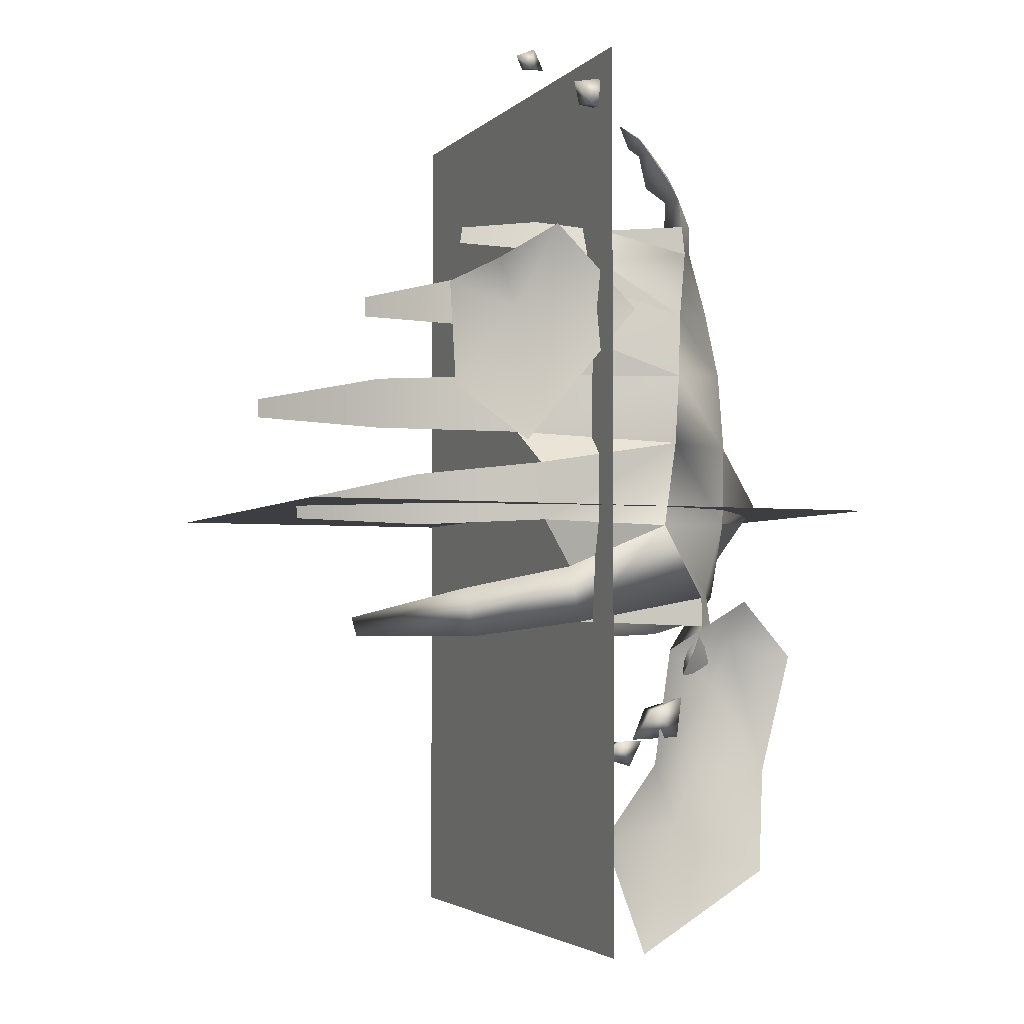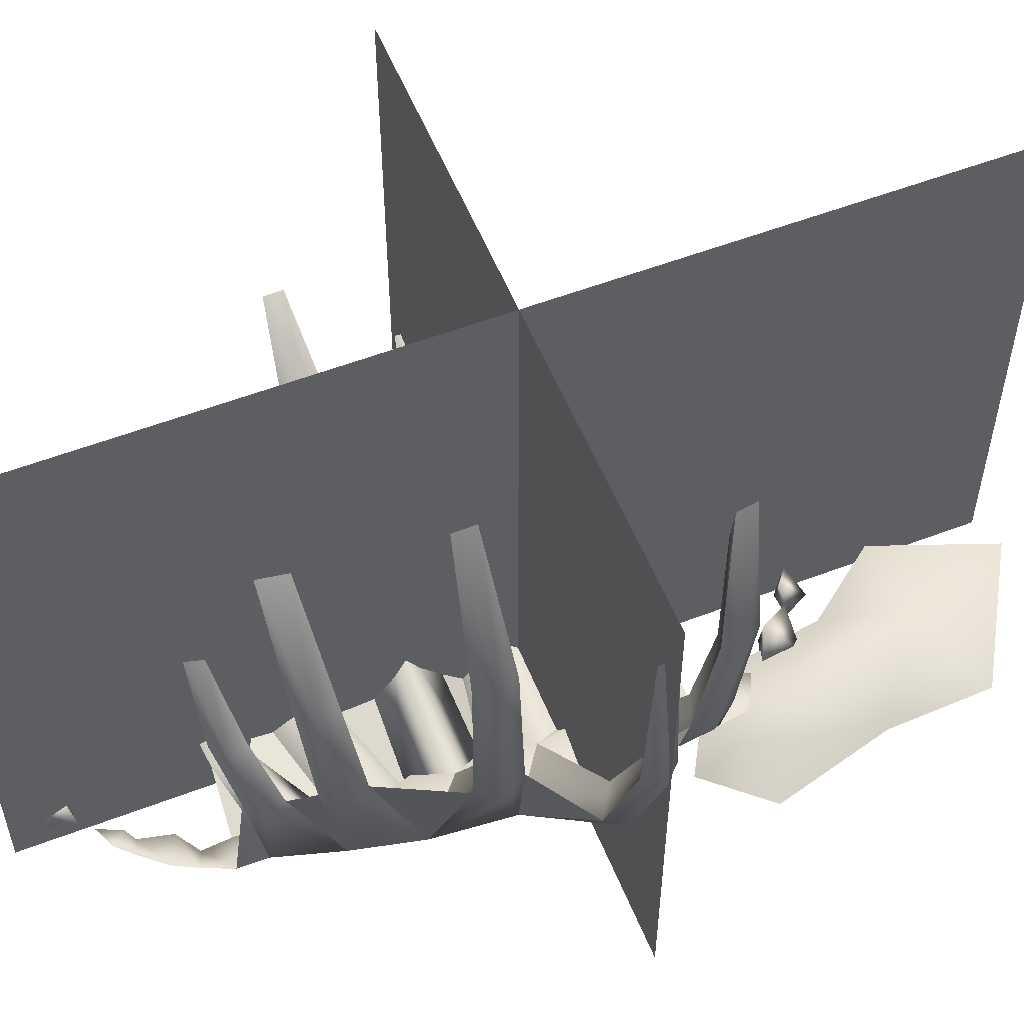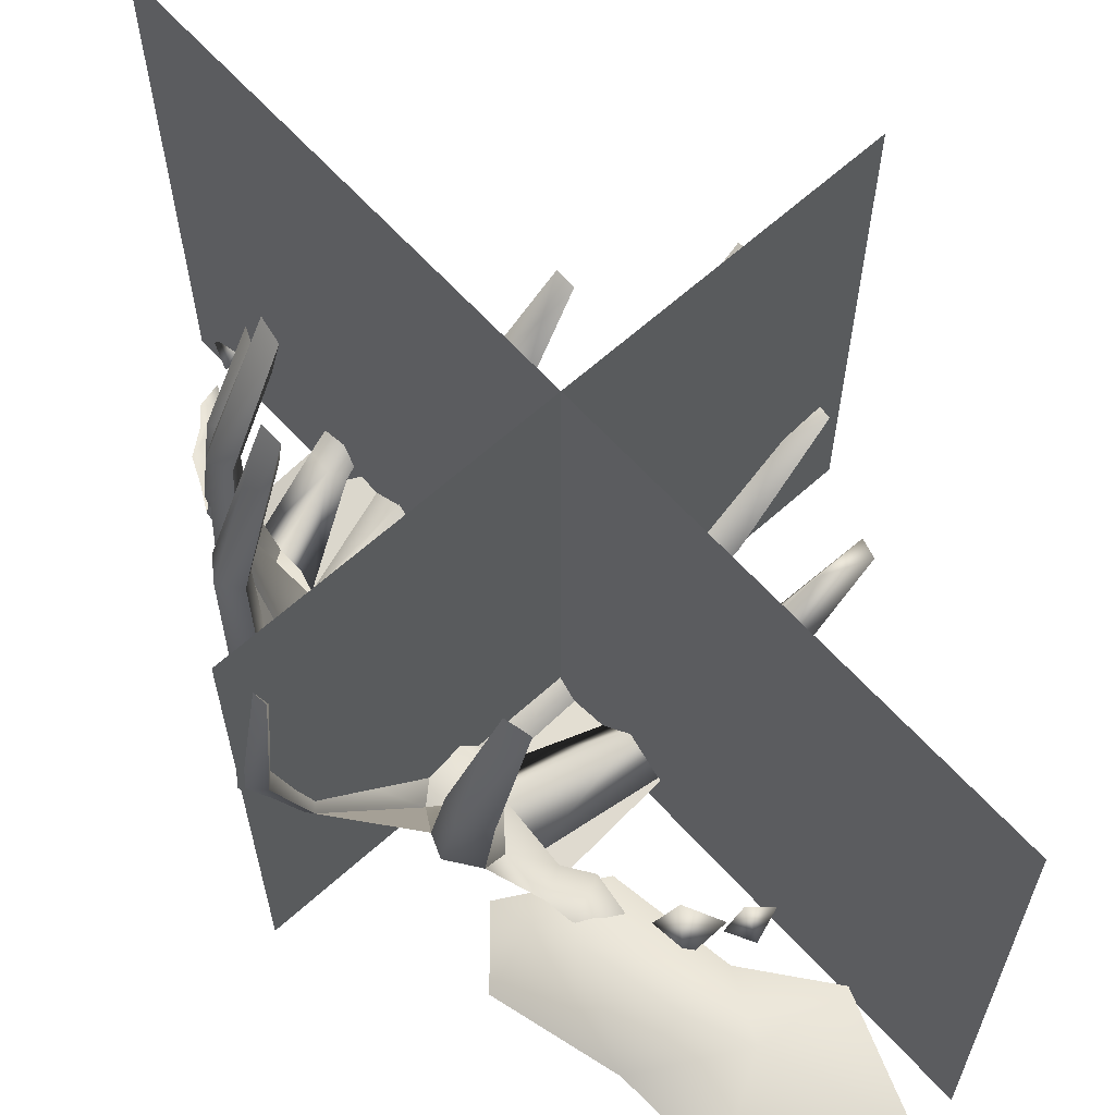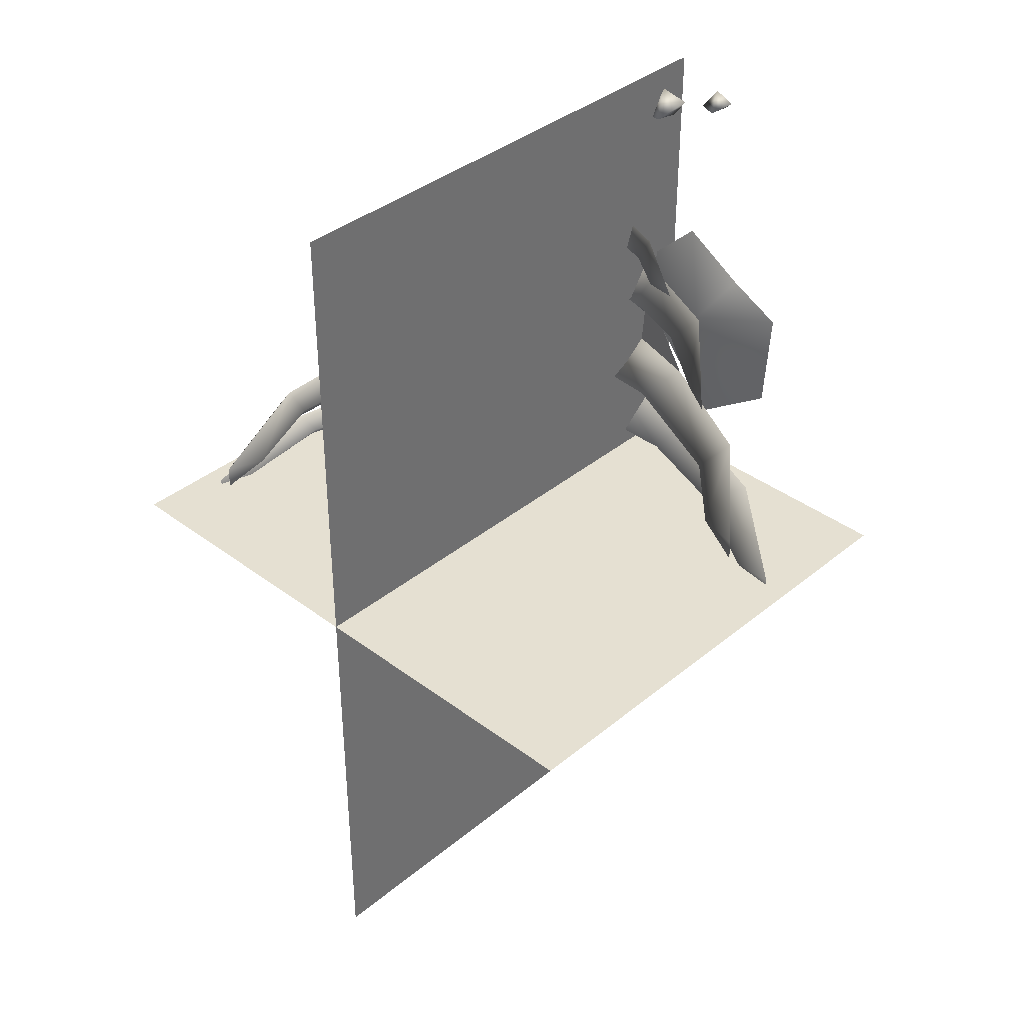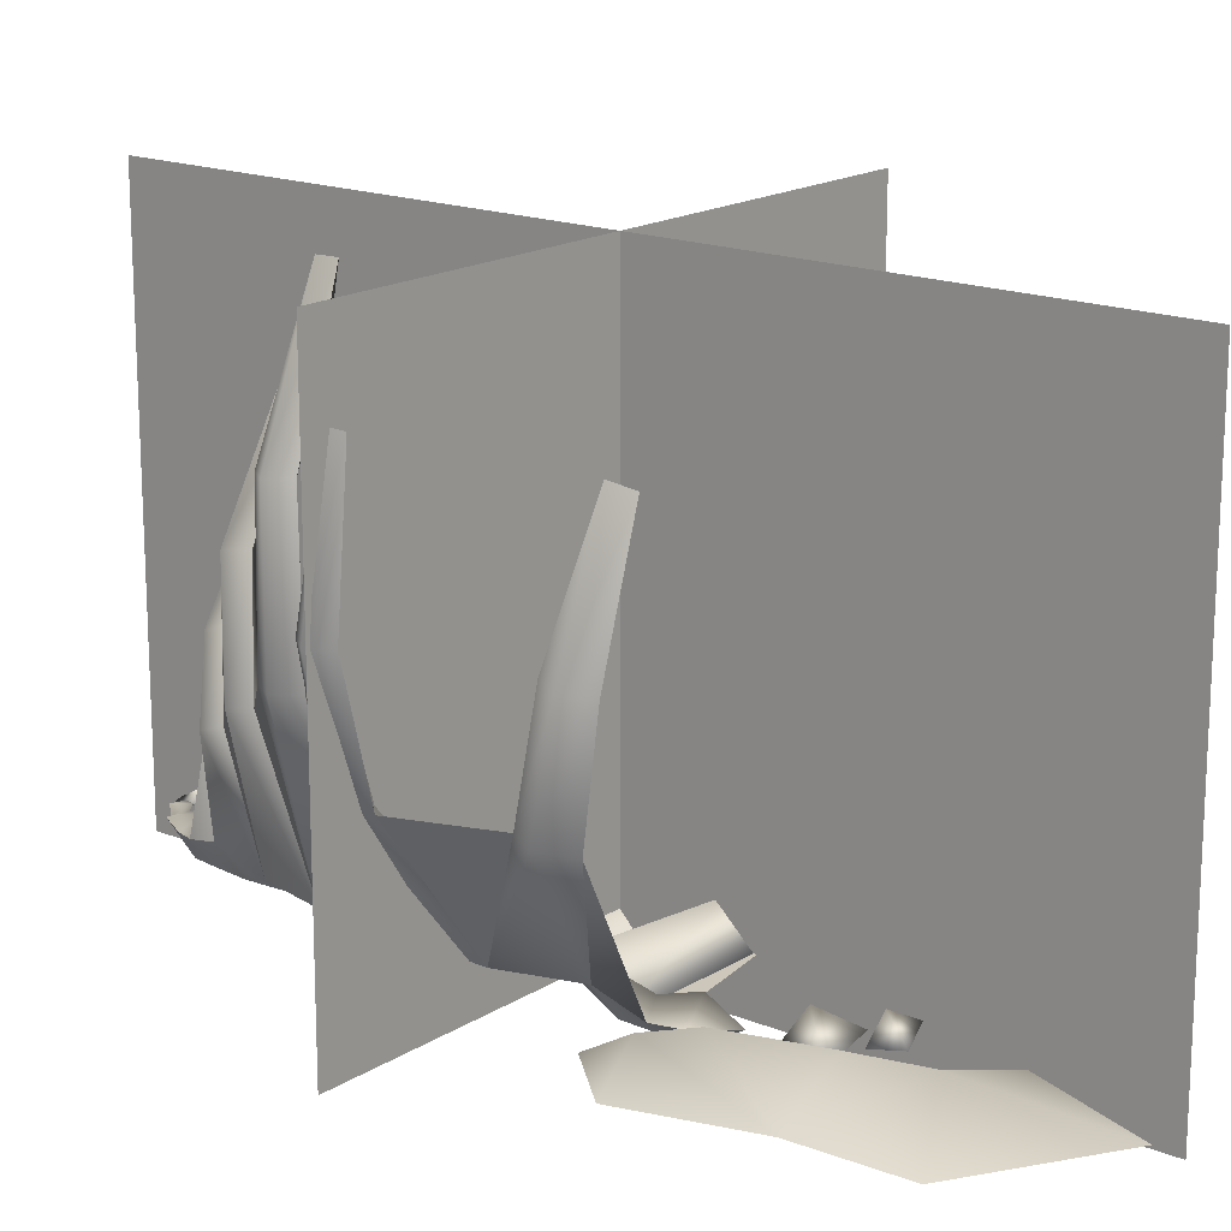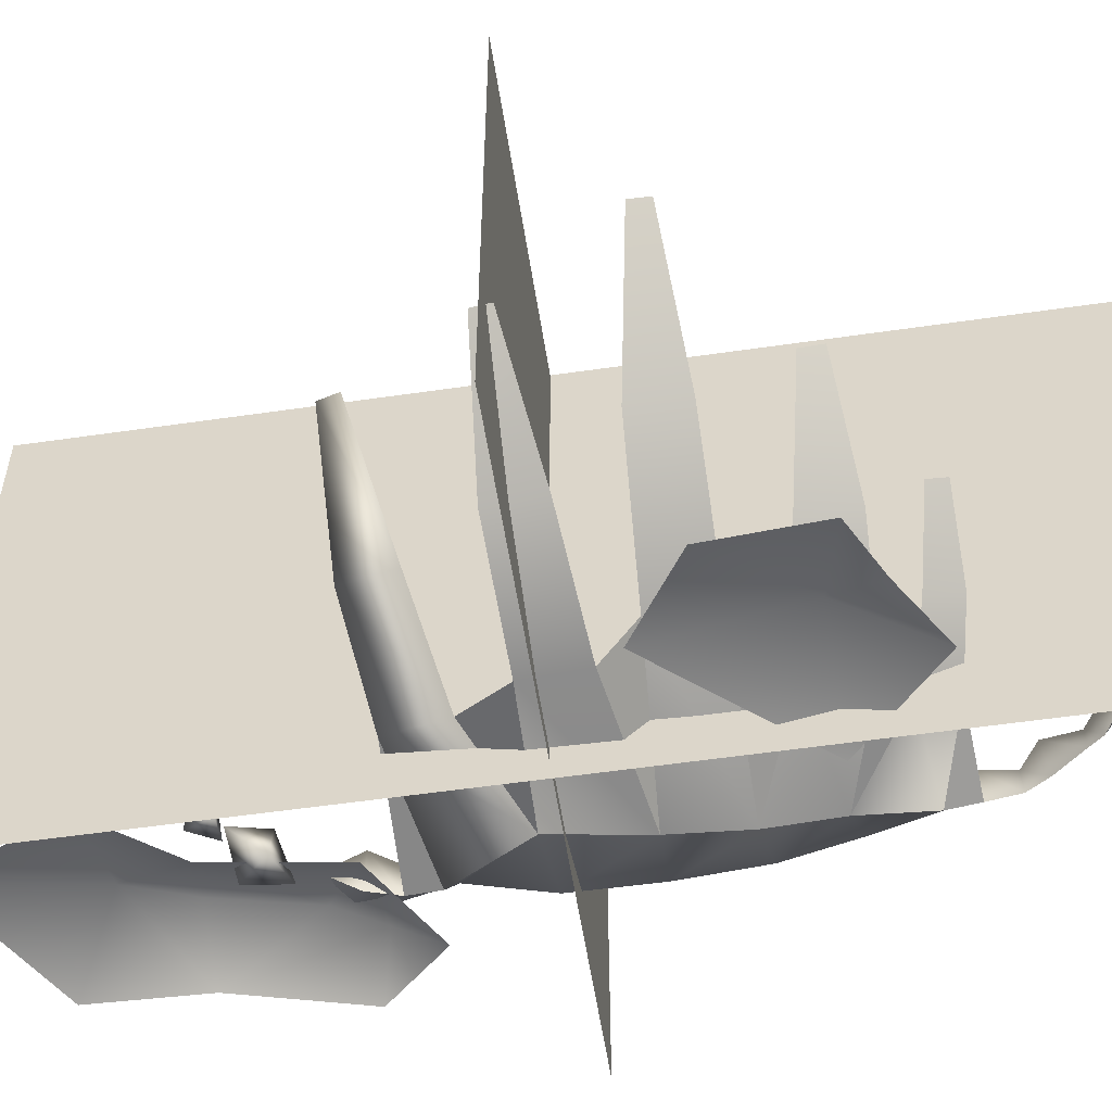
<metadata>
{"format":"obj","ext":"obj","renderer":"f3d","projection":"perspective","resolution":1024,"background":"white","views":[{"elev":-3.3,"azim":-22.2,"up":"+Z"},{"elev":55.7,"azim":68.1,"up":"+Y"},{"elev":64.0,"azim":137.8,"up":"+Y"},{"elev":37.8,"azim":-136.2,"up":"+Z"},{"elev":17.2,"azim":129.0,"up":"+Y"},{"elev":-55.5,"azim":-81.3,"up":"+Y"}]}
</metadata>
<code>
g default
v 50.29 10.55 -3.538
v 44.77 10.65 -22.93
v 37.15 12.76 -13.77
v 60.62 42.88 -18.81
v 56.92 39.9 -31.07
v 52.94 42.35 -21.91
v 60.39 71.9 -24.36
v 57.16 69.3 -35.07
v 53.95 65.97 -26.88
v 49.98 105.2 -30.26
v 48.15 103.7 -36.31
v 47.58 93.19 -30.73
v 83.32 115.8 1.999
v 82.78 115.4 -2.948
v 80.14 105.1 0.8379
v 51.35 11.57 17.97
v 76.08 46.46 -1.091
v 77.17 47.28 9.259
v 37.36 14.87 7.791
v 70.25 49.96 4.703
v 85.93 78.76 -2.752
v 86.88 79.48 6.005
v 81.33 77.75 2.638
v 52.24 135.5 32.68
v 52.23 135.7 26.99
v 51.63 123.5 29.79
v 49.08 10.59 39.05
v 67.41 60.58 23.14
v 67.44 60.28 34.79
v 38.43 16.32 28.36
v 61.71 61.57 28.83
v 66.88 99.6 24.33
v 66.91 99.33 34.41
v 62.26 97.74 29.28
v 27.61 103.5 66.33
v 29.2 104.1 58.89
v 31.17 94.02 59.9
v 45.02 10.67 57.09
v 50.99 47.64 52.52
v 48.27 46.44 63.24
v 36.66 12.88 48.57
v 45.58 45.68 54.61
v 46.56 76.55 56.1
v 44.18 75.49 65.48
v 42.79 74.76 58.39
v 21.75 72.56 82.43
v 23.81 73.96 78.07
v 23.78 65.58 76.86
v 41.33 13.14 74.29
v 42.73 38.28 69.17
v 38.55 35.44 78.01
v 34.23 12.21 63.68
v 37.36 35.78 70.66
v 35.71 55.79 74.34
v 32.06 53.31 82.06
v 32.23 50.26 74.73
v -50.38 43.92 -30.41
v -48.66 44.48 -35.64
v -37.16 43.28 -30.27
v 27.76 2.025 -4.666
v 39.34 2.689 -24.92
v 3.937 7.109 -31.61
v 0.4486 5.979 -16.36
v 5.712 15.12 -22.55
v -22.4 20.46 -35.63
v -25.45 19.47 -22.3
v -15.89 25.07 -26.75
v -68.85 37.4 1.983
v -68.21 37.6 -2.932
v -56.94 35.79 0.8378
v 30.78 1.244 18.42
v -8.221 3.049 -3.73
v -9.523 2.637 11.9
v -4.538 11.91 4.703
v -40.24 13.78 -5.204
v -41.37 13.42 8.456
v -30.95 19.65 2.638
v -72.97 62.1 32.61
v -73.09 62.2 27.38
v -59.44 56.24 29.79
v 31.28 0.02805 37.25
v -12.69 12.41 20.97
v -12.45 12.22 36.66
v -4.648 20.01 28.83
v -47.23 30.81 22.51
v -47.03 30.64 36.22
v -41.13 36.95 29.28
v -46.36 45 61.35
v -46.52 44.48 55.72
v -37.64 39.42 56.51
v 33.48 3.497 54.77
v 1.796 7.147 48.48
v 1.655 8.196 63.91
v 5.216 13.36 54.47
v -24.93 19.88 51.16
v -25.06 20.8 64.65
v -16.88 23.02 56.05
v -21.32 32.63 81.13
v -22.44 31.34 76.4
v -14.07 30.05 76.15
v 35.33 4.056 72.45
v 10.65 7.629 69.12
v 12.92 10.23 78.69
v 13.75 12.28 71.57
v -6.046 16.96 73.19
v -4.062 19.24 81.55
v -0.1433 19.36 74.64
v 49.06 76.02 61.89
v 53.48 47.04 57.64
v 70.69 99.46 29.36
v 71.22 60.43 28.81
v 44.41 36.86 74.02
v 37.65 54.55 78.63
v 90.2 79.12 1.626
v 80.42 46.87 4.084
v 62.56 41.39 -23.98
v 62.57 70.6 -29.81
v 44.6 6.776 -35.27
v 40.46 11.67 81.96
v 39.64 2.689 -32.84
v 36.3 15.63 -2.584
v 35.17 17.81 18.14
v 35.48 17.02 38.21
v 34.8 14.44 55.73
v 34.44 4.056 80.2
v 37.54 8.883 -32
v 35.86 1.025 -40.19
v 43.67 7.319 -43.59
v 33.21 10 -39.29
v 33.55 5.338 -48.64
v 22.46 -0.9577 -56.02
v 30.68 1.072 -63.57
v 31.97 0.7177 -52.51
v 24.6 9.219 -55.92
v 18.76 4.632 -64.29
v 32.4 11.32 79.75
v 36.57 10.22 89.09
v 33.35 4.06 88.11
v 31.66 8.862 87.71
v 33.73 11.05 95.48
v 29.76 3.717 93.43
v 26.51 10.92 91.96
v 26.92 8.106 101.4
v 24.32 4.166 100.6
v 22.96 8.039 100.3
v 23.13 8.587 105.7
v 21.05 3.229 103.8
v 19.9 8.495 102.2
v 16.28 6.77 108.2
v 4.871 -0.05233 111.9
v 8.302 1.509 119.8
v -0.06455 1.236 117.9
v 4.257 7.776 113.4
v 11.81 4.247 111.3
v -13.07 0.9264 120.2
v -11.86 1.982 125.9
v -17.15 1.797 123.5
v -13.68 6.216 121.1
v -8.392 3.831 120.7
v 57.56 1.196 -73.31
v 23.75 0.8526 -71.04
v 46.42 10.55 -49.36
v 52.07 1.024 -25.91
v 28.64 1.02 -39.42
v 56.35 0.961 -101.5
v 8.492 0.9316 -91.11
v 34.03 9.725 -89.49
v 12.85 0.2599 -64.48
v 16.34 1.66 -71.35
v 19.84 1.415 -64.51
v 14.26 7.278 -64.94
v 8.463 4.115 -68.93
v 18.26 1.106 55.59
v -14.25 0.8384 17.7
v -14.57 8.501 55.22
v -5.166 0.9796 77.87
v -36.89 0.7842 59.79
v -35.19 0.8107 32.1
v -22.3 0.8916 67.28
v 20.34 0.8536 -122.7
v 41.28 11.41 -74.04
v 51.19 7.816 -37.76
v 66.07 1.014 -41.46
g Gen_mo_charognemammal
f 10 11 12
f 116 2 5
f 2 116 1
f 2 3 6
f 6 5 2
f 6 1 4
f 1 6 3
f 116 5 8
f 116 117 4
f 5 6 9
f 9 8 5
f 9 4 7
f 4 9 6
f 117 8 11
f 117 10 7
f 8 9 12
f 12 11 8
f 12 7 10
f 7 12 9
f 13 14 15
f 115 1 17
f 1 115 16
f 1 19 20
f 20 17 1
f 20 16 18
f 16 20 19
f 115 17 21
f 115 114 18
f 17 20 23
f 23 21 17
f 23 18 22
f 18 23 20
f 114 21 14
f 114 13 22
f 21 23 15
f 15 14 21
f 15 22 13
f 22 15 23
f 24 25 26
f 111 16 28
f 16 111 27
f 16 30 31
f 31 28 16
f 31 27 29
f 27 31 30
f 111 28 32
f 111 110 29
f 28 31 34
f 34 32 28
f 34 29 33
f 29 34 31
f 110 32 25
f 110 24 33
f 32 34 26
f 26 25 32
f 26 33 24
f 33 26 34
f 35 36 37
f 109 27 39
f 27 109 38
f 27 41 42
f 42 39 27
f 42 38 40
f 38 42 41
f 109 39 43
f 109 108 40
f 39 42 45
f 45 43 39
f 45 40 44
f 40 45 42
f 108 43 36
f 108 35 44
f 43 45 37
f 37 36 43
f 37 44 35
f 44 37 45
f 46 47 48
f 112 38 50
f 38 112 49
f 38 52 53
f 53 50 38
f 53 49 51
f 49 53 52
f 112 50 54
f 112 113 51
f 50 53 56
f 56 54 50
f 51 56 53
f 113 54 47
f 113 46 55
f 54 56 48
f 48 47 54
f 48 55 46
f 55 48 56
f 58 57 59
f 61 60 62
f 63 62 60
f 3 61 64
f 62 64 61
f 60 64 63
f 64 60 3
f 62 63 65
f 66 65 63
f 64 62 67
f 65 67 62
f 63 67 66
f 67 63 64
f 65 66 58
f 57 58 66
f 67 65 59
f 58 59 65
f 66 59 57
f 59 66 67
f 69 68 70
f 60 71 72
f 73 72 71
f 19 60 74
f 72 74 60
f 71 74 73
f 74 71 19
f 72 73 75
f 76 75 73
f 74 72 77
f 75 77 72
f 73 77 76
f 77 73 74
f 75 76 69
f 68 69 76
f 77 75 70
f 69 70 75
f 76 70 68
f 70 76 77
f 79 78 80
f 71 81 82
f 83 82 81
f 30 71 84
f 82 84 71
f 81 84 83
f 84 81 30
f 82 83 85
f 86 85 83
f 84 82 87
f 85 87 82
f 83 87 86
f 87 83 84
f 85 86 79
f 78 79 86
f 87 85 80
f 79 80 85
f 86 80 78
f 80 86 87
f 89 88 90
f 81 91 92
f 93 92 91
f 41 81 94
f 92 94 81
f 91 94 93
f 94 91 41
f 92 93 95
f 96 95 93
f 94 92 97
f 95 97 92
f 93 97 96
f 97 93 94
f 95 96 89
f 88 89 96
f 97 95 90
f 89 90 95
f 96 90 88
f 90 96 97
f 99 98 100
f 91 101 102
f 103 102 101
f 52 91 104
f 102 104 91
f 101 104 103
f 104 101 52
f 102 103 105
f 106 105 103
f 104 102 107
f 105 107 102
f 103 107 106
f 107 103 104
f 105 106 99
f 98 99 106
f 107 105 100
f 99 100 105
f 106 100 98
f 100 106 107
f 1 17 4
f 16 28 18
f 27 39 29
f 38 50 40
f 35 108 36
f 108 44 40
f 108 109 43
f 109 40 38
f 24 110 25
f 110 33 29
f 110 111 32
f 111 29 27
f 113 112 54
f 112 51 49
f 56 51 55
f 46 113 47
f 113 55 51
f 13 114 14
f 114 22 18
f 114 115 21
f 115 18 16
f 117 116 8
f 116 4 1
f 10 117 11
f 117 7 4
f 2 5 118
f 119 51 49
f 60 63 72
f 71 73 82
f 81 83 92
f 62 61 120
f 1 3 121
f 19 1 121
f 3 60 121
f 60 19 121
f 16 19 122
f 30 16 122
f 19 71 122
f 71 30 122
f 27 30 123
f 41 27 123
f 30 81 123
f 81 41 123
f 91 93 102
f 38 41 124
f 52 38 124
f 41 91 124
f 91 52 124
f 103 125 101
f 60 61 2
f 2 1 60
f 71 60 1
f 1 16 71
f 81 71 16
f 16 27 81
f 91 81 27
f 27 38 91
f 101 91 38
f 38 49 101
f 61 120 2
f 118 2 120
f 125 101 119
f 49 119 101
f 2 126 3
f 126 2 118
f 126 120 61
f 61 3 126
f 127 128 118
f 118 120 127
f 118 129 126
f 129 118 128
f 129 127 120
f 120 126 129
f 128 127 130
f 129 128 130
f 127 129 130
f 131 132 133
f 132 134 133
f 134 131 133
f 132 131 135
f 134 132 135
f 131 134 135
f 136 119 49
f 49 52 136
f 125 136 52
f 52 101 125
f 137 138 125
f 125 119 137
f 139 137 119
f 119 136 139
f 138 139 136
f 136 125 138
f 140 141 138
f 138 137 140
f 142 140 137
f 137 139 142
f 141 142 139
f 139 138 141
f 143 144 141
f 141 140 143
f 145 143 140
f 140 142 145
f 144 145 142
f 142 141 144
f 146 147 144
f 144 143 146
f 148 146 143
f 143 145 148
f 147 148 145
f 145 144 147
f 147 146 149
f 146 148 149
f 148 147 149
f 150 151 152
f 151 153 152
f 153 150 152
f 151 150 154
f 153 151 154
f 150 153 154
f 155 156 157
f 156 158 157
f 158 155 157
f 156 155 159
f 158 156 159
f 155 158 159
f 181 161 162
f 183 160 182
f 161 164 162
f 164 163 182
f 180 166 167
f 160 165 167
f 166 161 167
f 161 181 167
f 168 169 170
f 169 171 170
f 171 168 170
f 169 168 172
f 171 169 172
f 168 171 172
f 173 174 175
f 176 173 175
f 178 177 175
f 179 176 175
f 174 178 175
f 177 179 175
f 165 180 167
f 160 181 162
f 181 160 167
f 182 160 162
f 164 182 162
f 163 183 182
g default
v 90.12 136.8 0.5414
v -75.64 136.8 0.5414
v -75.64 -1.103 0.5414
v 90.12 -1.103 0.5414
v 7.673 136.8 -122.1
v 7.673 136.8 126.5
v 7.673 -6.894 126.5
v 7.673 -6.894 -122.1
g Gen_mo_charognemammal_x
f 186 187 184
f 186 184 185
f 190 191 188
f 190 188 189

</code>
